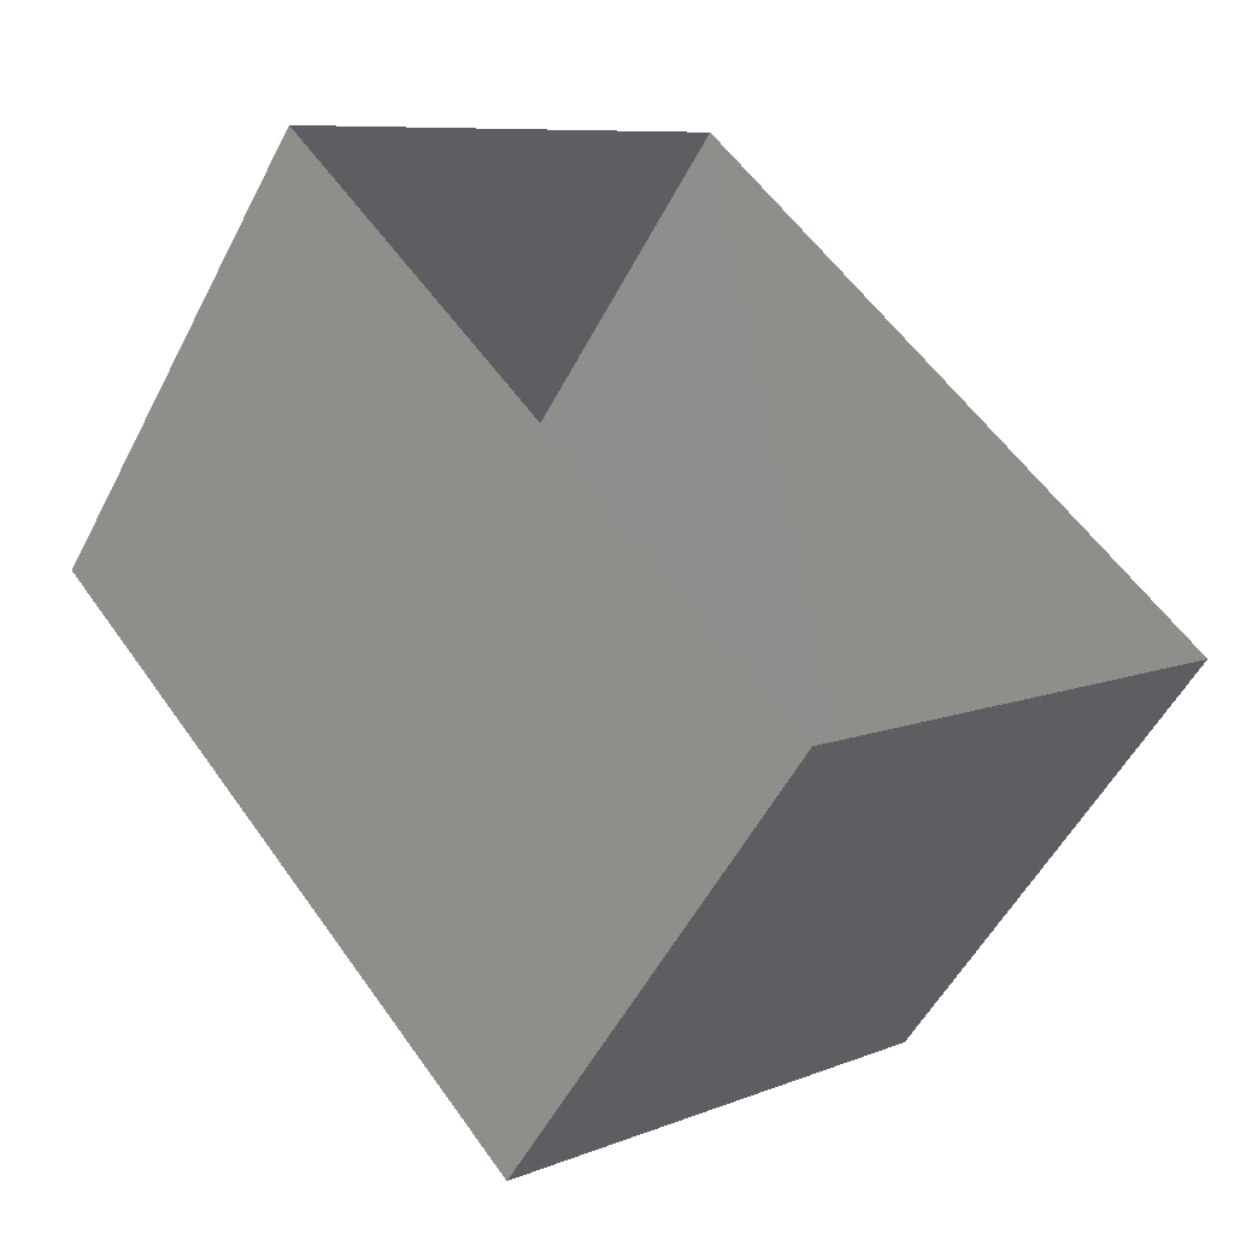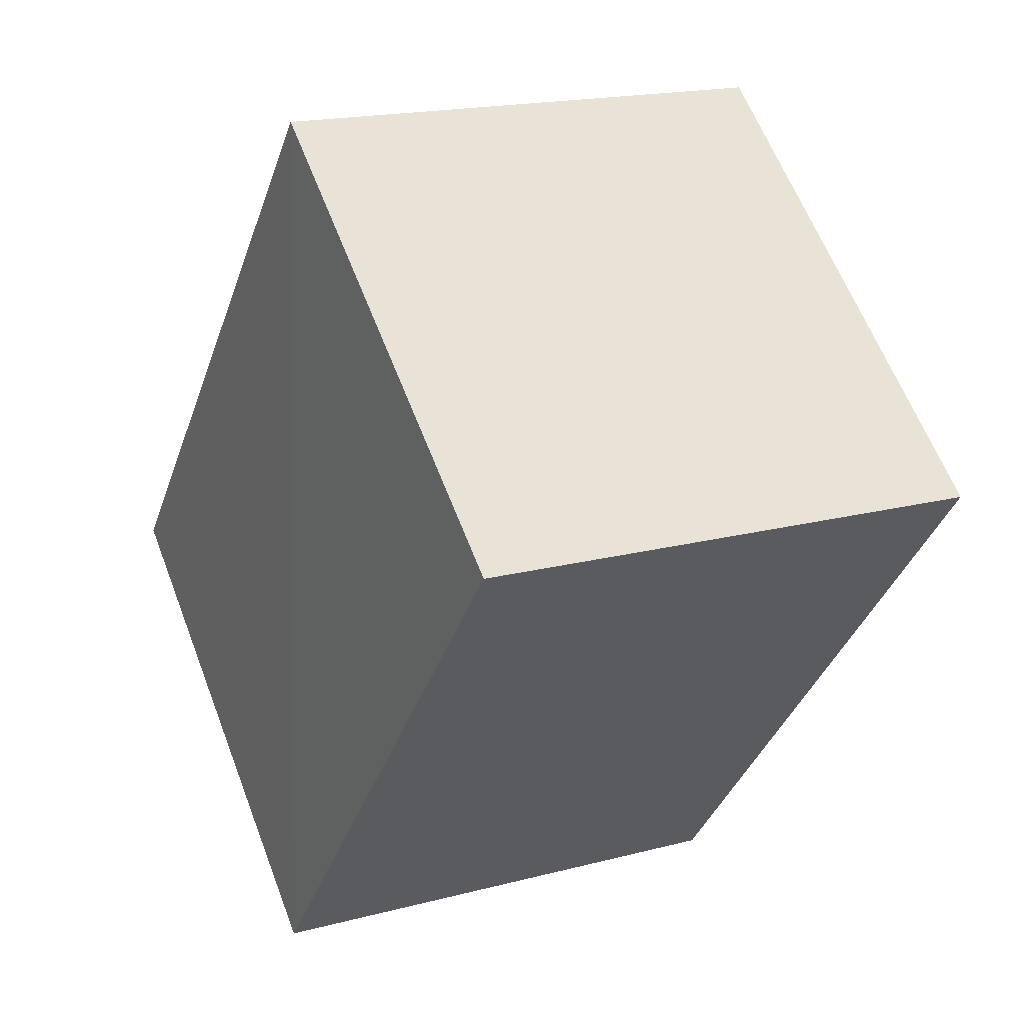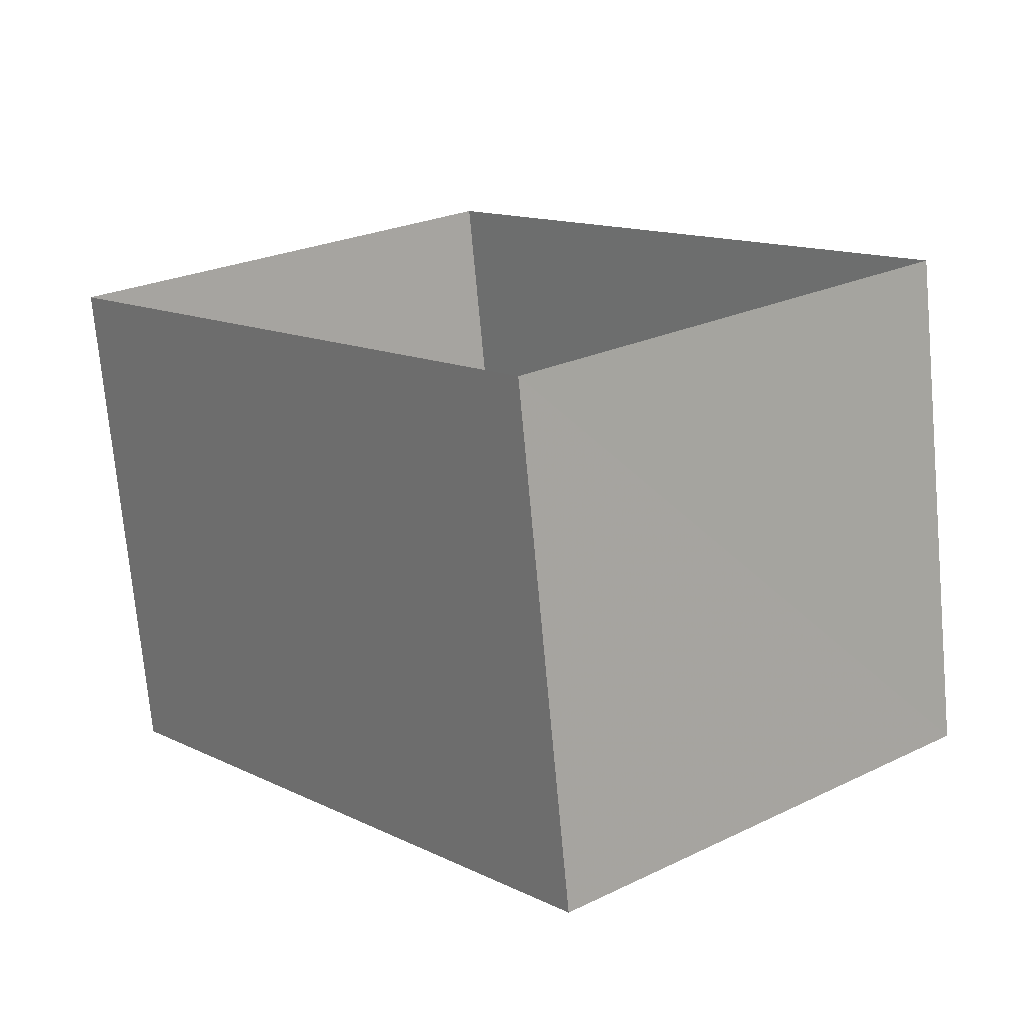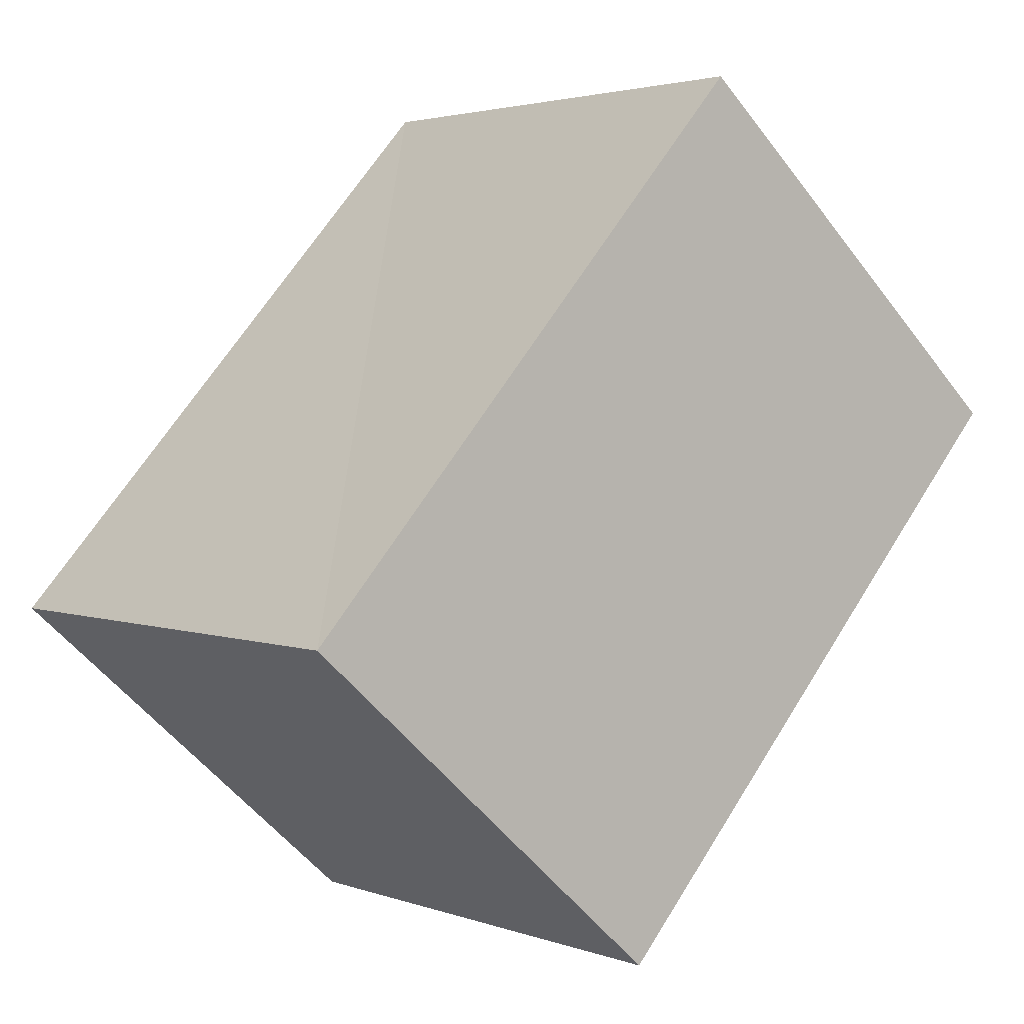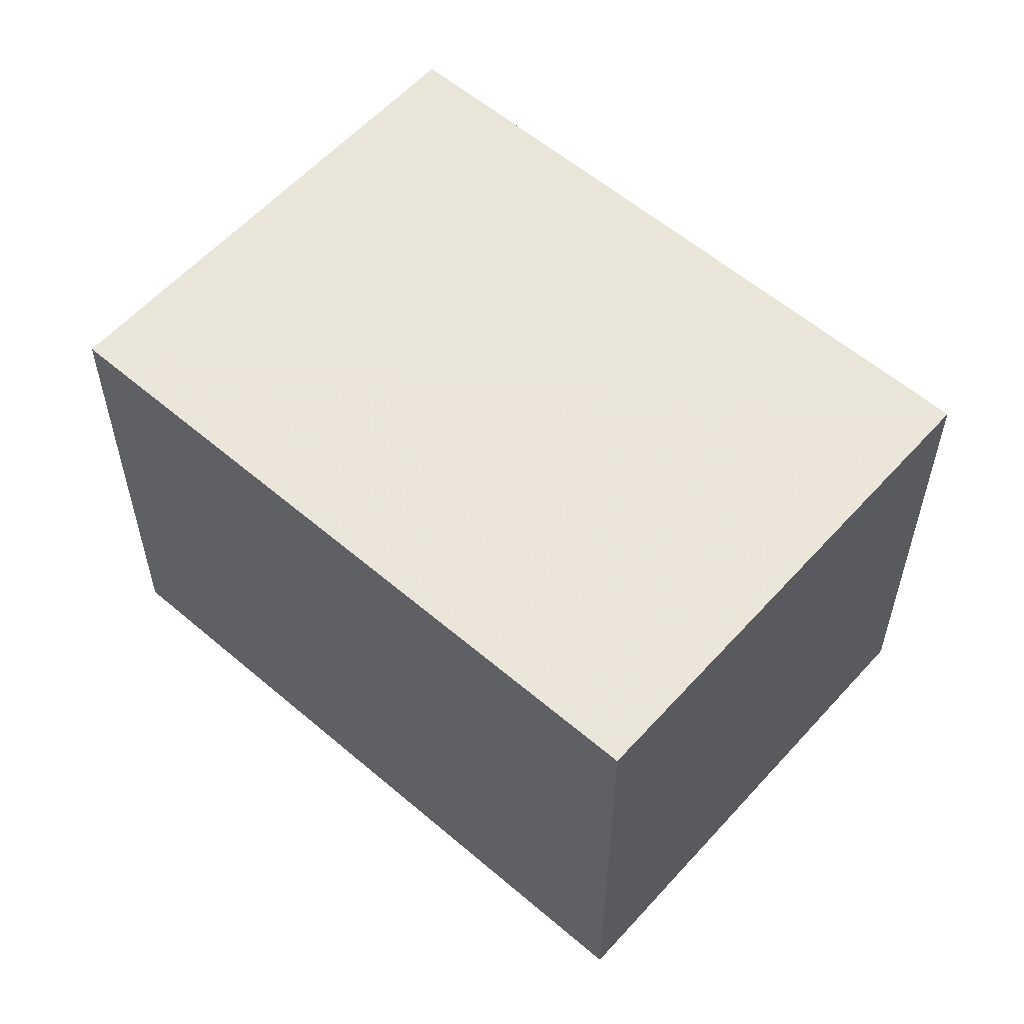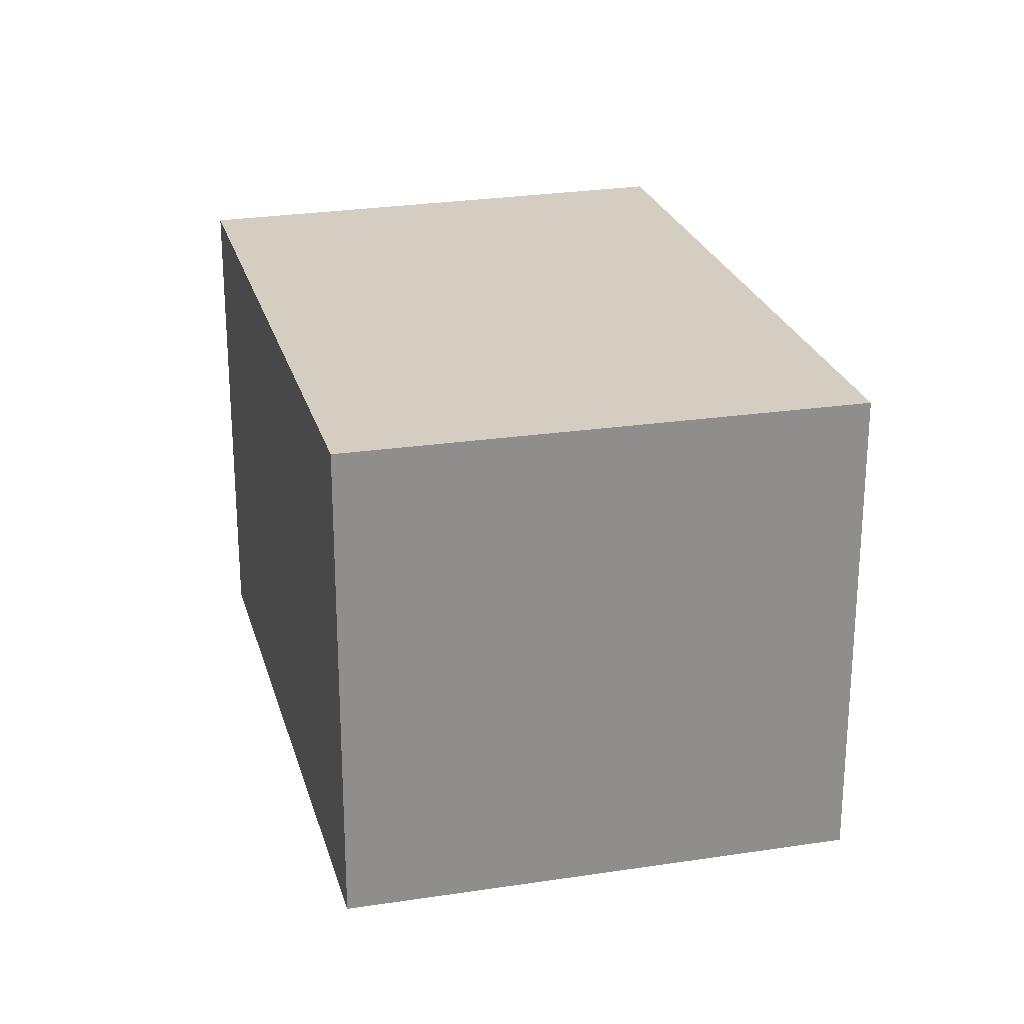
<metadata>
{"format":"obj","ext":"obj","renderer":"f3d","projection":"perspective","resolution":1024,"background":"white","views":[{"elev":-53.7,"azim":152.9,"up":"+Y"},{"elev":18.0,"azim":62.6,"up":"+Y"},{"elev":-73.5,"azim":-174.7,"up":"+Y"},{"elev":-52.4,"azim":35.7,"up":"+Y"},{"elev":57.8,"azim":91.7,"up":"+Z"},{"elev":25.1,"azim":125.7,"up":"+Z"}]}
</metadata>
<code>
v 1.197e+05 7.862e+05 23.28
v 1.197e+05 7.862e+05 23.28
v 1.197e+05 7.862e+05 23.28
v 1.197e+05 7.862e+05 23.28
v 1.197e+05 7.862e+05 26.99
v 1.197e+05 7.862e+05 26.99
v 1.197e+05 7.862e+05 26.99
v 1.197e+05 7.862e+05 26.99
f 1 2 3
f 4 1 3
f 5 6 7
f 8 5 7
f 7 4 3
f 7 6 4
f 5 1 4
f 6 5 4
f 8 2 1
f 5 8 1
f 8 3 2
f 8 7 3

</code>
